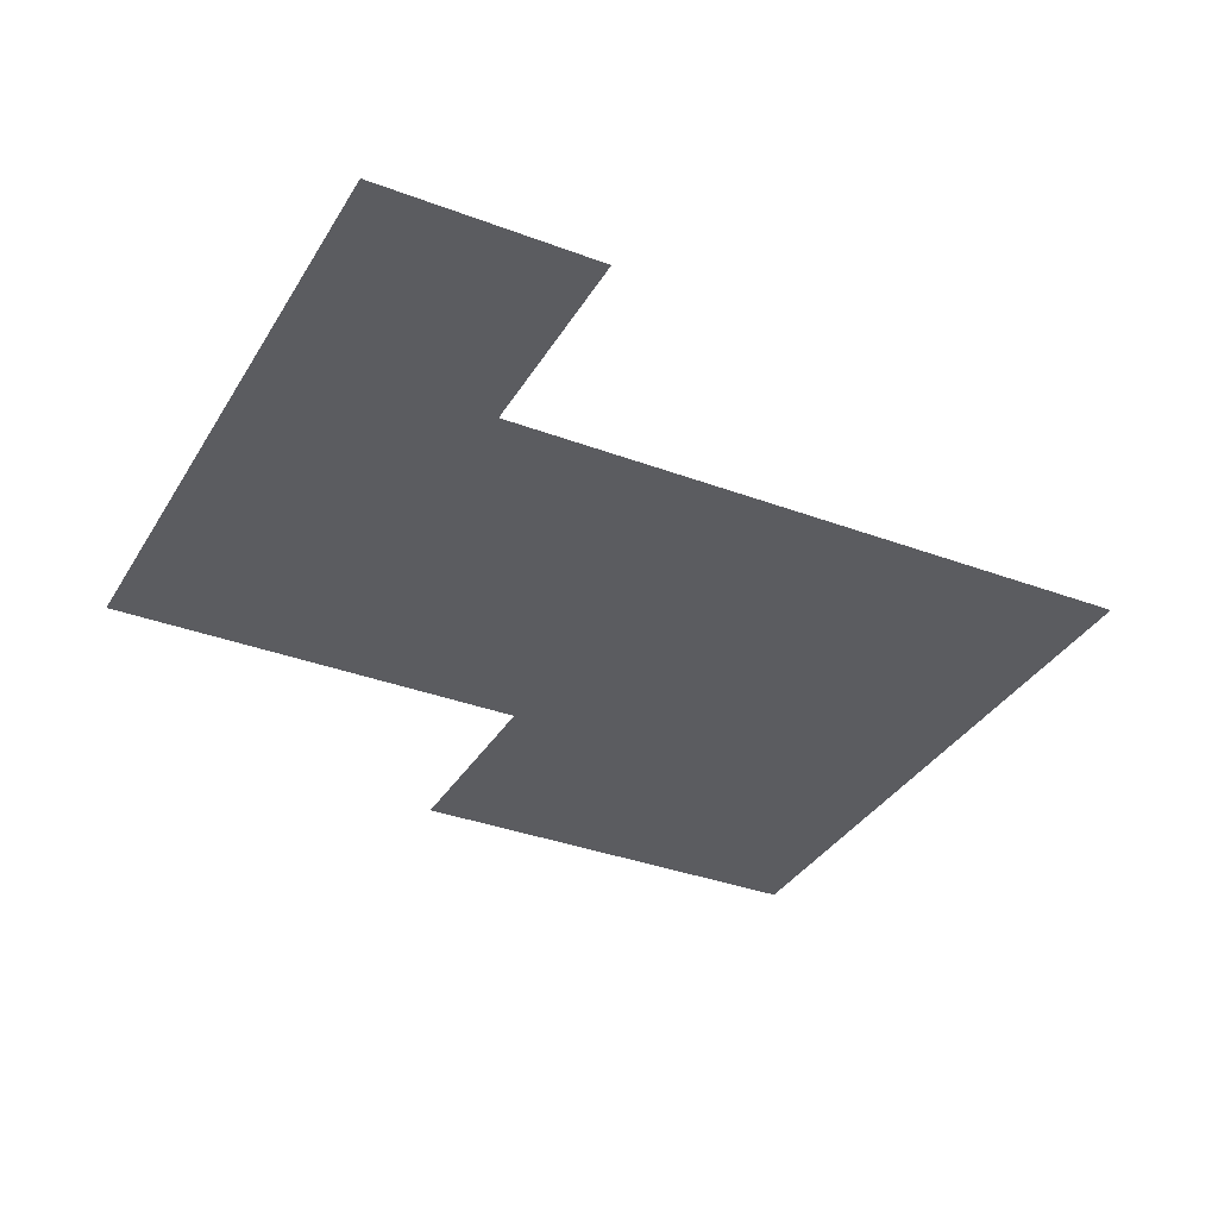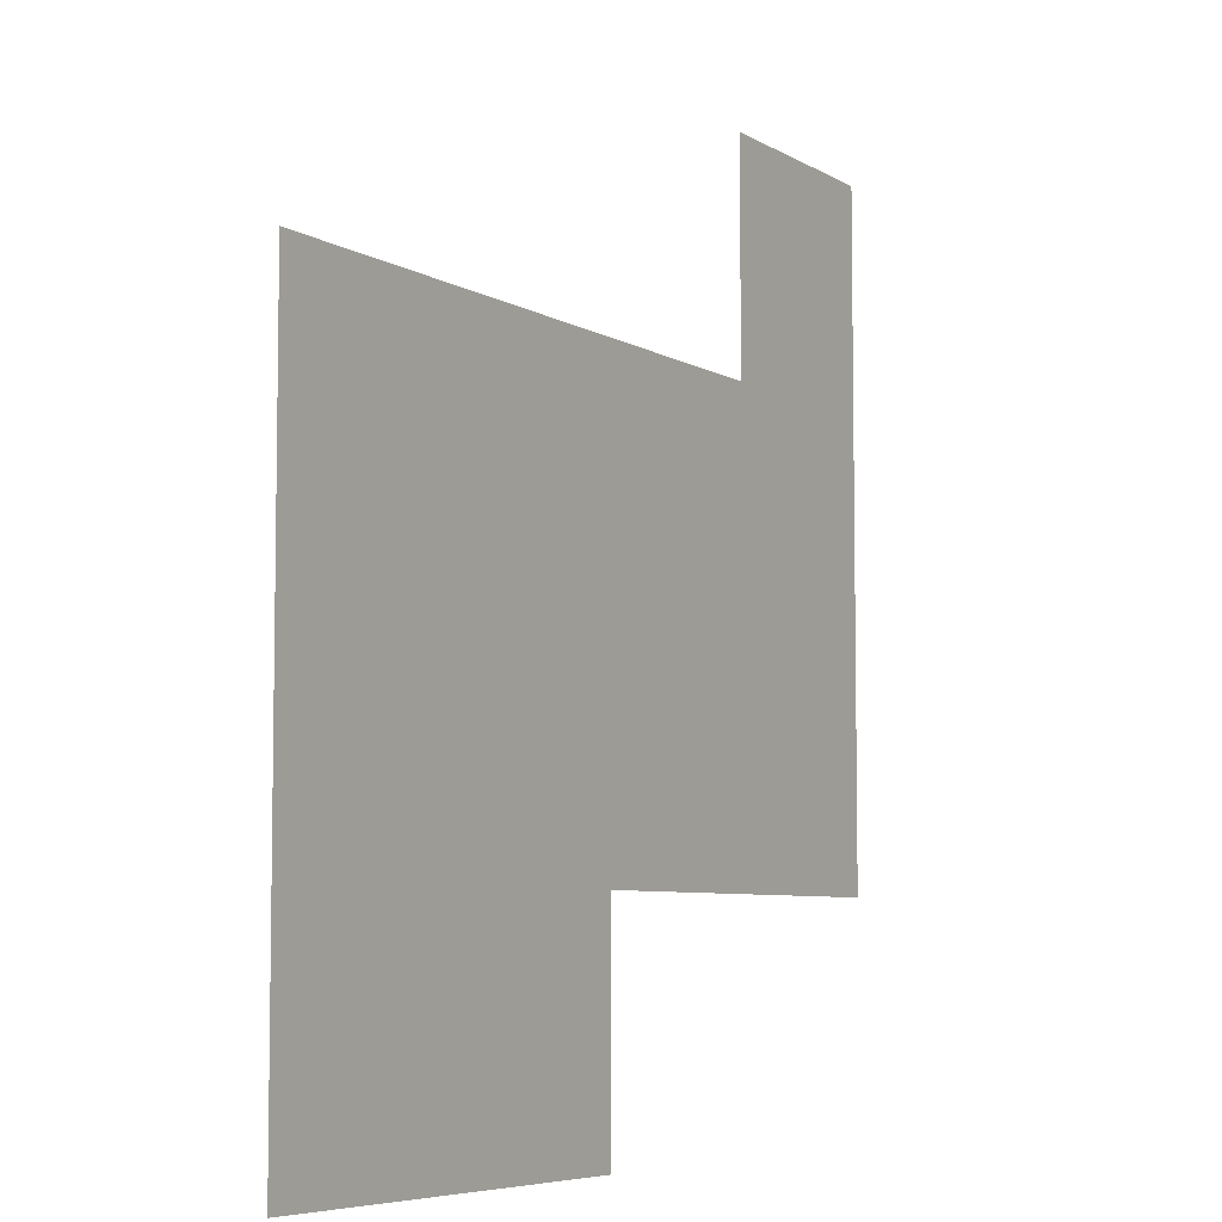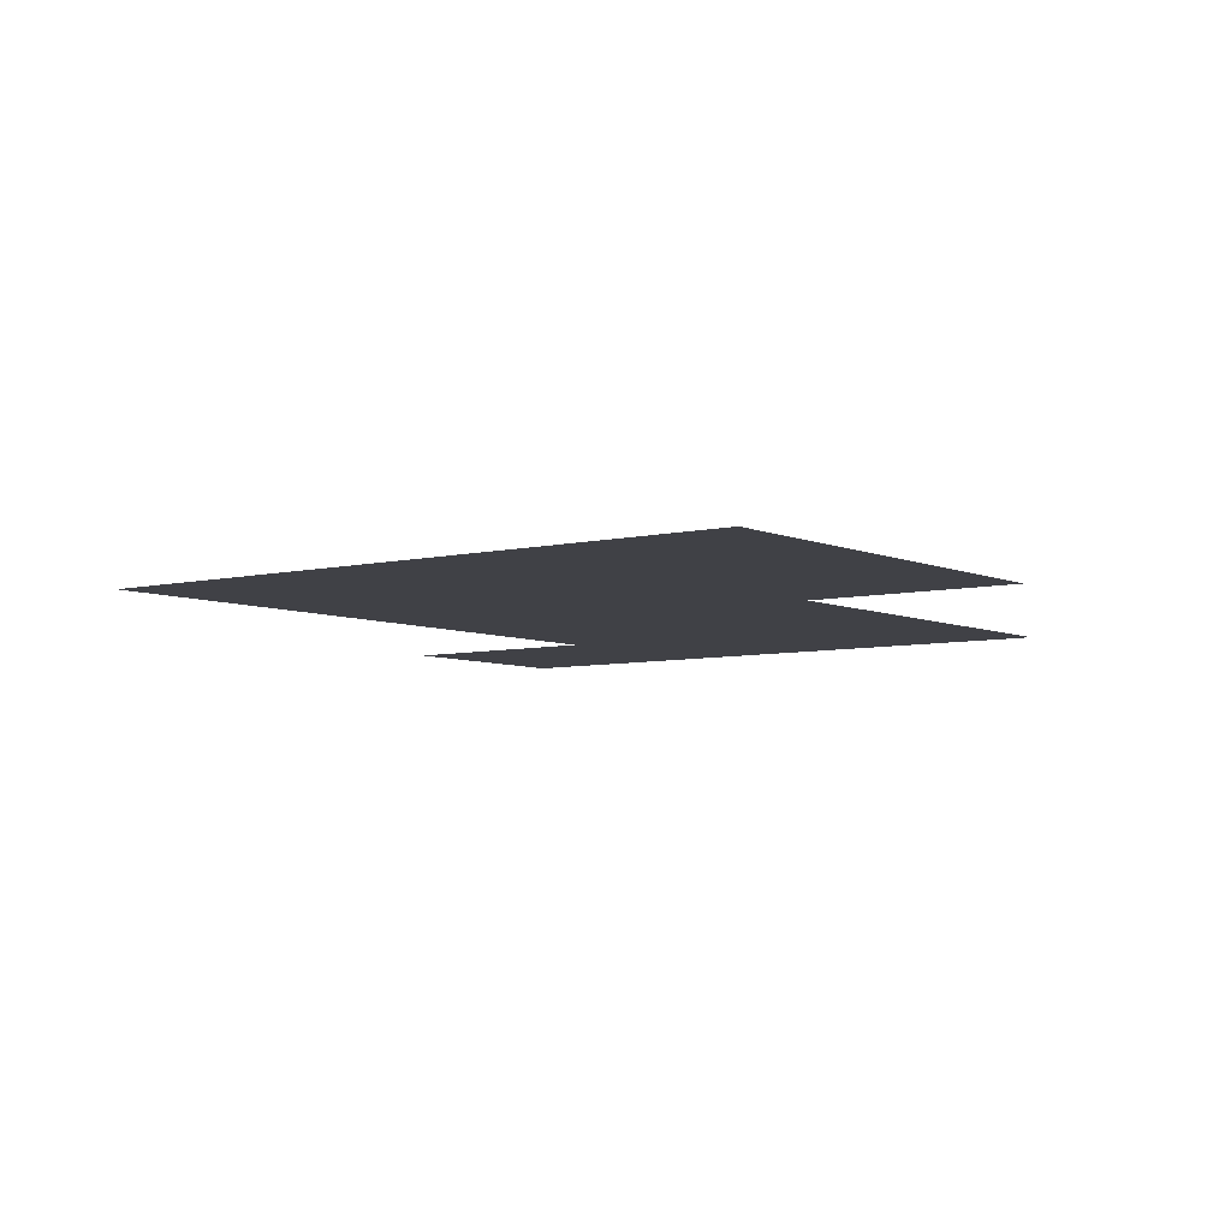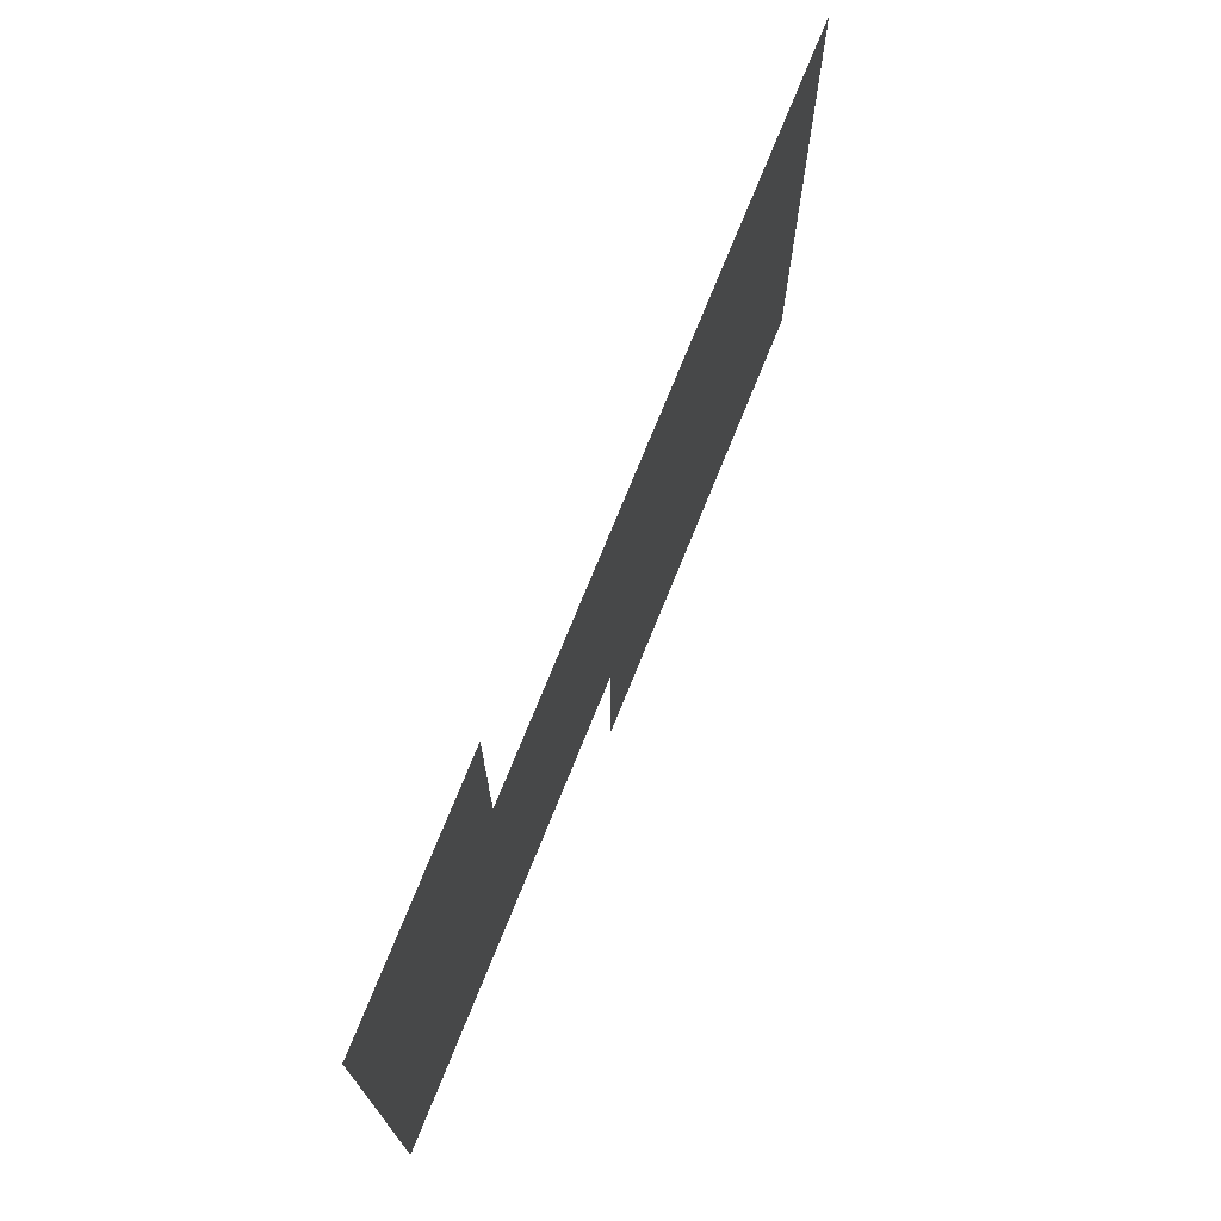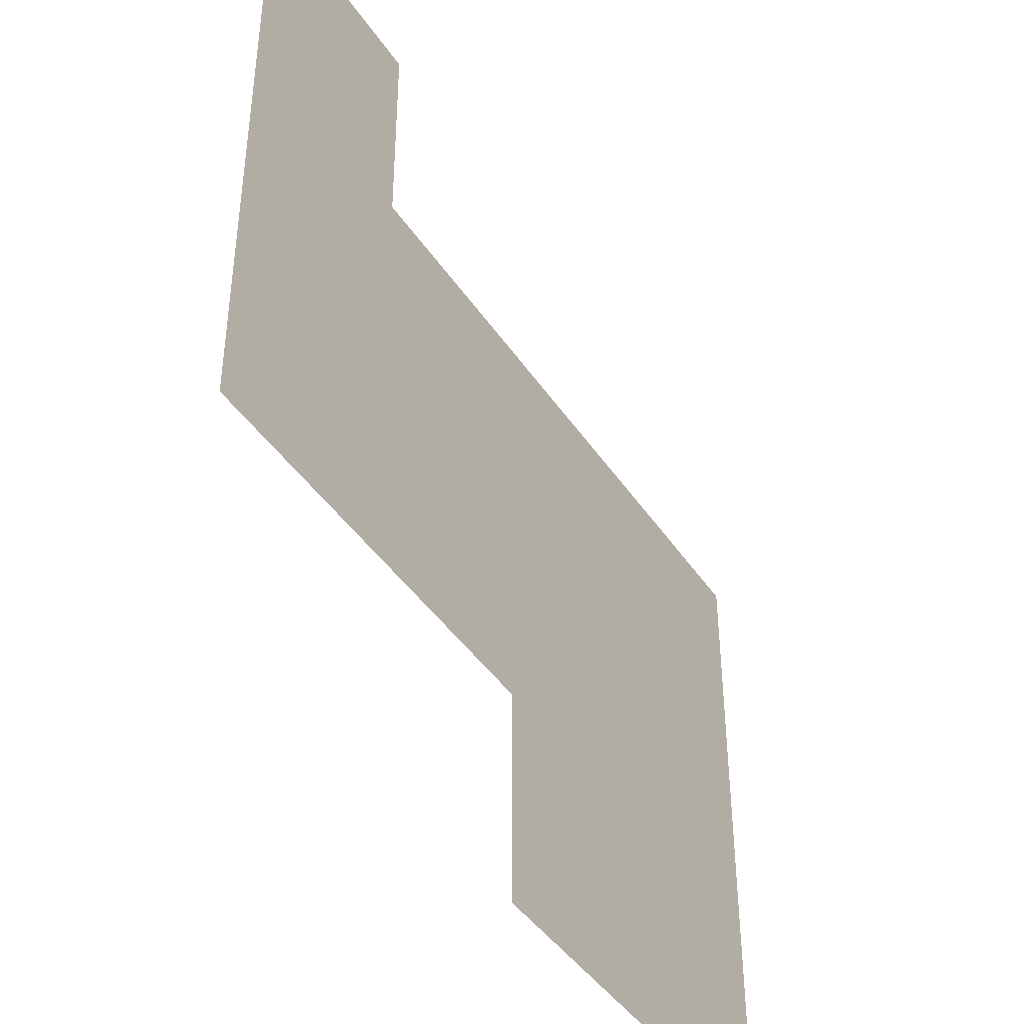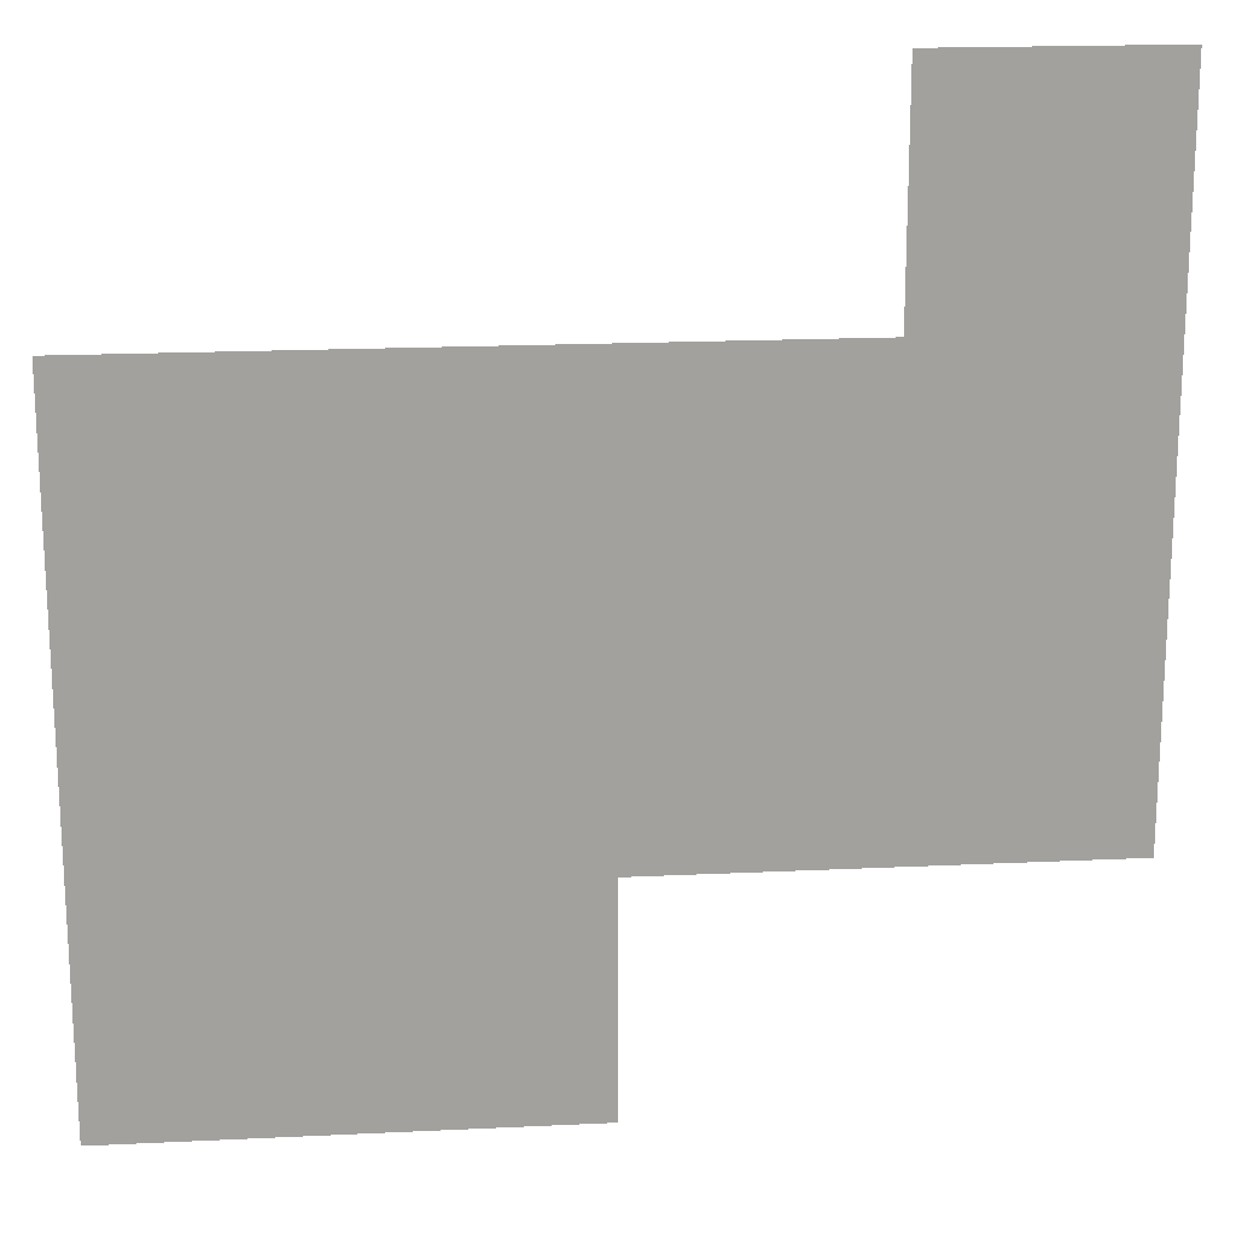
<metadata>
{"format":"obj","ext":"obj","renderer":"f3d","projection":"perspective","resolution":1024,"background":"white","views":[{"elev":-34.7,"azim":153.2,"up":"+Z"},{"elev":-6.3,"azim":-59.4,"up":"+Y"},{"elev":-6.0,"azim":-53.2,"up":"+Z"},{"elev":75.0,"azim":112.1,"up":"+Y"},{"elev":-42.7,"azim":121.1,"up":"+Y"},{"elev":18.3,"azim":-5.3,"up":"+Y"}]}
</metadata>
<code>
v 3.5 -0.5 0
v 3.5 0.5 0
v 3.5 1.5 0
v 3.5 2.5 0
v 4.5 -0.5 0
v 4.5 0.5 0
v 4.5 1.5 0
v 4.5 2.5 0
v 5.5 -0.5 0
v 5.5 0.5 0
v 5.5 1.5 0
v 5.5 2.5 0
v 6.5 0.5 0
v 6.5 1.5 0
v 6.5 2.5 0
v 6.5 3.5 0
v 7.5 0.5 0
v 7.5 1.5 0
v 7.5 2.5 0
v 7.5 3.5 0
f 1 6 2
f 1 5 6
f 2 7 3
f 2 6 7
f 3 8 4
f 3 7 8
f 5 10 6
f 5 9 10
f 6 11 7
f 6 10 11
f 7 12 8
f 7 11 12
f 10 14 11
f 10 13 14
f 11 15 12
f 11 14 15
f 13 18 14
f 13 17 18
f 14 19 15
f 14 18 19
f 15 20 16
f 15 19 20

</code>
